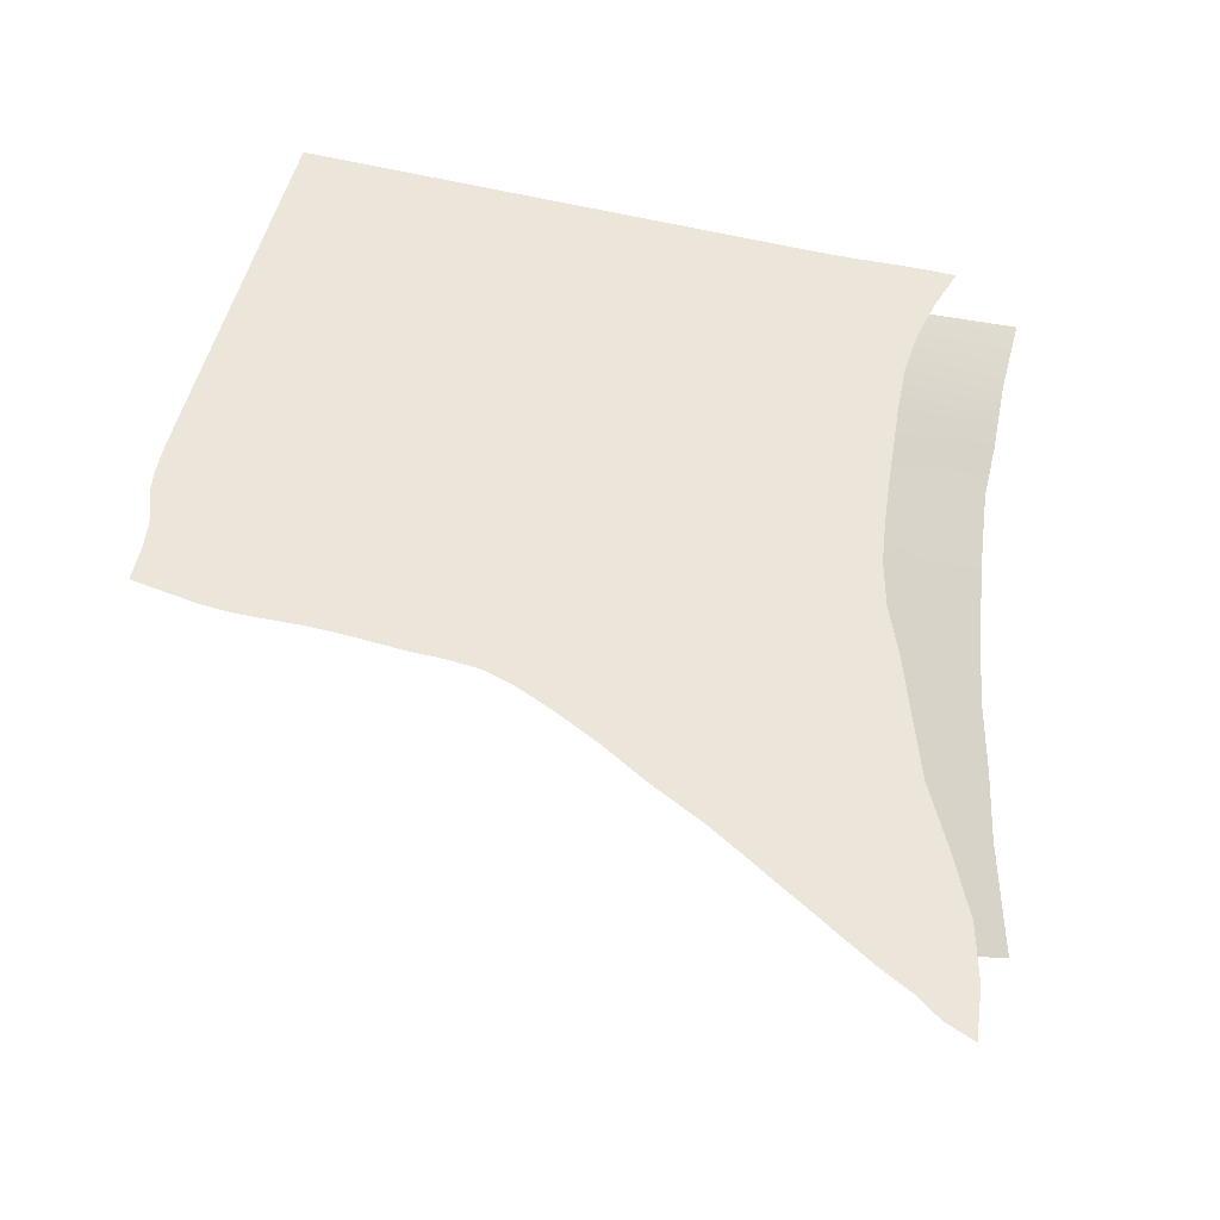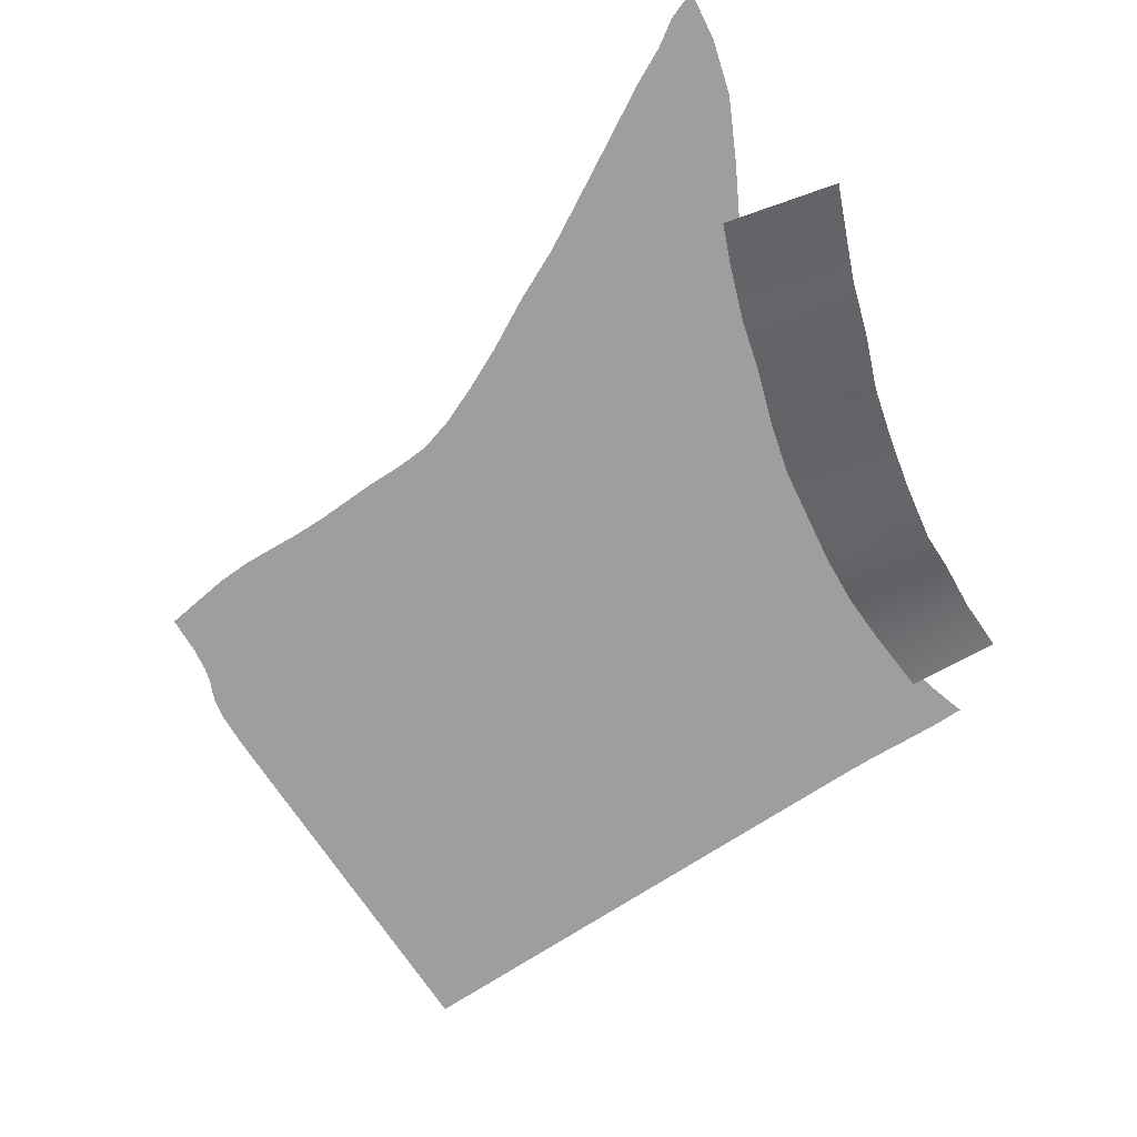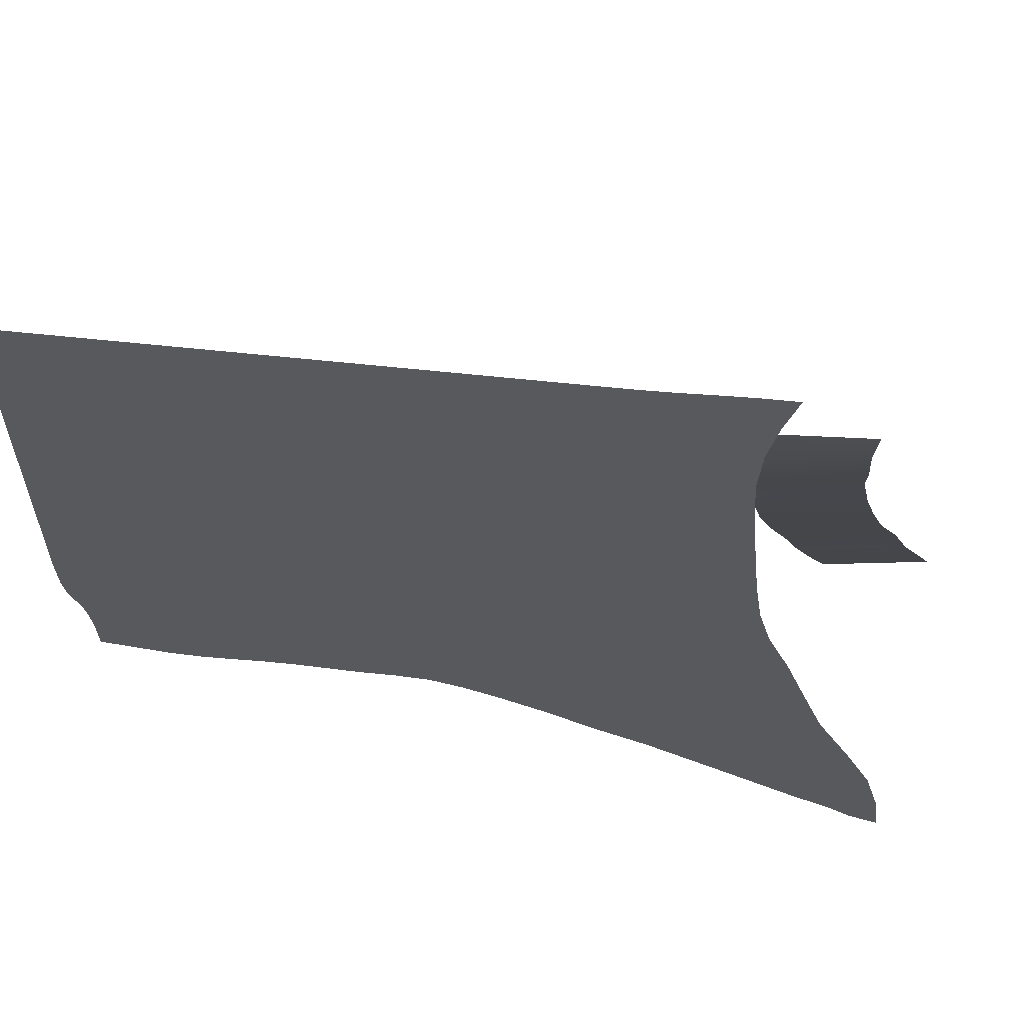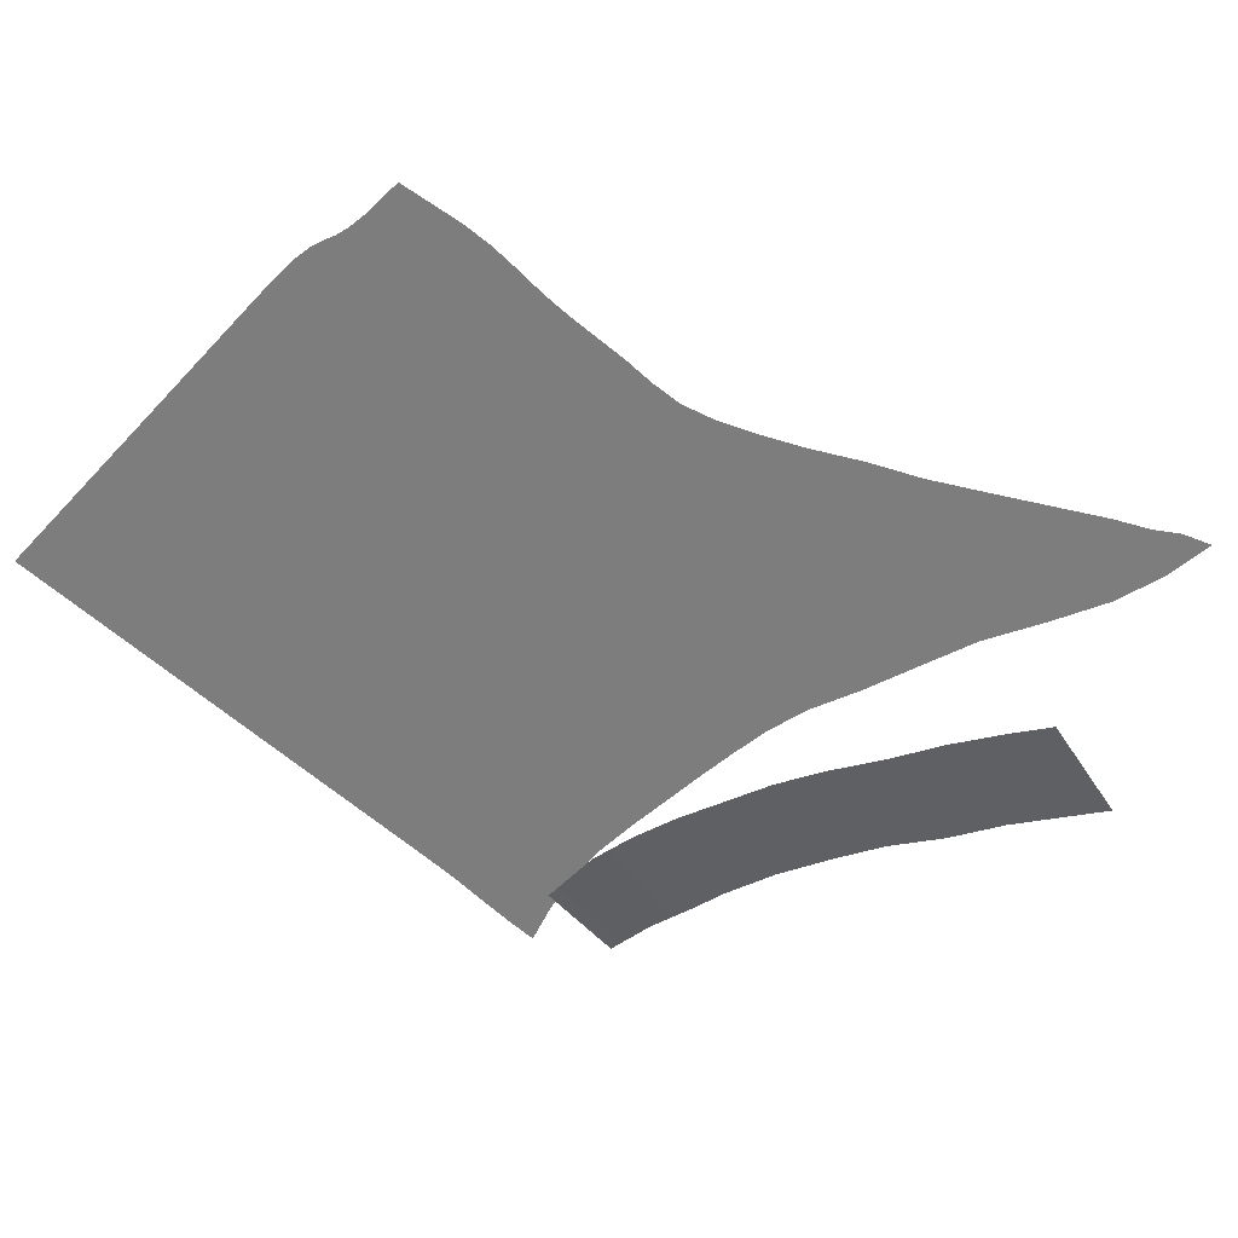
<metadata>
{"format":"obj","ext":"obj","renderer":"f3d","projection":"perspective","resolution":1024,"background":"white","views":[{"elev":55.3,"azim":-165.1,"up":"+Y"},{"elev":-71.1,"azim":-146.6,"up":"+Y"},{"elev":59.4,"azim":-173.6,"up":"+Z"},{"elev":-59.1,"azim":137.3,"up":"+Y"}]}
</metadata>
<code>
g default
v -3.571 3.372 4.936
v -3.084 3.372 4.934
v -2.664 3.372 4.918
v -2.286 3.372 4.897
v -1.924 3.372 4.88
v -1.558 3.372 4.871
v -1.185 3.372 4.869
v -0.7894 3.372 4.869
v -0.3564 3.372 4.869
v 0.1268 3.372 4.869
v 0.6489 3.372 4.869
v 1.186 3.372 4.869
v 1.727 3.372 4.869
v 2.268 3.372 4.869
v 2.809 3.372 4.869
v 3.35 3.372 4.869
v 3.891 3.372 4.869
v 4.432 3.372 4.869
v 4.973 3.372 4.869
v 5.514 3.372 4.869
v 6.055 3.372 4.869
v 6.596 3.372 4.869
v -3.381 3.372 4.314
v -2.923 3.372 4.304
v -2.542 3.372 4.278
v -2.206 3.372 4.249
v -1.887 3.372 4.223
v -1.561 3.372 4.206
v -1.203 3.372 4.201
v -0.8044 3.372 4.201
v -0.3651 3.372 4.201
v 0.1242 3.372 4.201
v 0.6479 3.372 4.201
v 1.186 3.372 4.201
v 1.727 3.372 4.201
v 2.268 3.372 4.201
v 2.809 3.372 4.201
v 3.35 3.372 4.201
v 3.891 3.372 4.201
v 4.432 3.372 4.201
v 4.973 3.372 4.201
v 5.514 3.372 4.201
v 6.055 3.372 4.201
v 6.596 3.372 4.201
v -3.236 3.372 3.648
v -2.802 3.372 3.632
v -2.448 3.372 3.605
v -2.14 3.372 3.577
v -1.849 3.372 3.553
v -1.55 3.372 3.537
v -1.218 3.372 3.533
v -0.8361 3.372 3.533
v -0.3874 3.372 3.533
v 0.1174 3.372 3.533
v 0.6457 3.372 3.533
v 1.186 3.372 3.533
v 1.727 3.372 3.533
v 2.268 3.372 3.533
v 2.809 3.372 3.533
v 3.35 3.372 3.533
v 3.891 3.372 3.533
v 4.432 3.372 3.533
v 4.973 3.372 3.533
v 5.514 3.372 3.533
v 6.055 3.372 3.533
v 6.596 3.372 3.533
v -3.187 3.372 2.935
v -2.759 3.372 2.922
v -2.412 3.372 2.903
v -2.11 3.372 2.885
v -1.827 3.372 2.872
v -1.537 3.372 2.866
v -1.216 3.372 2.864
v -0.8478 3.372 2.864
v -0.4082 3.372 2.864
v 0.1092 3.372 2.864
v 0.6445 3.372 2.864
v 1.186 3.372 2.864
v 1.727 3.372 2.864
v 2.268 3.372 2.864
v 2.809 3.372 2.864
v 3.35 3.372 2.864
v 3.891 3.372 2.864
v 4.432 3.372 2.864
v 4.973 3.372 2.864
v 5.514 3.372 2.864
v 6.055 3.372 2.864
v 6.596 3.372 2.864
v -3.23 3.372 2.217
v -2.786 3.372 2.212
v -2.422 3.372 2.205
v -2.107 3.372 2.199
v -1.813 3.372 2.196
v -1.518 3.372 2.196
v -1.202 3.372 2.196
v -0.8396 3.372 2.196
v -0.4048 3.372 2.196
v 0.1038 3.372 2.196
v 0.6445 3.372 2.196
v 1.186 3.372 2.196
v 1.727 3.372 2.196
v 2.268 3.372 2.196
v 2.809 3.372 2.196
v 3.35 3.372 2.196
v 3.891 3.372 2.196
v 4.432 3.372 2.196
v 4.973 3.372 2.196
v 5.514 3.372 2.196
v 6.055 3.372 2.196
v 6.596 3.372 2.196
v -3.301 3.372 1.528
v -2.834 3.372 1.528
v -2.443 3.372 1.528
v -2.108 3.372 1.528
v -1.802 3.372 1.528
v -1.502 3.372 1.528
v -1.183 3.372 1.528
v -0.818 3.372 1.528
v -0.393 3.372 1.528
v 0.1034 3.372 1.528
v 0.6445 3.372 1.528
v 1.186 3.372 1.528
v 1.727 3.372 1.528
v 2.268 3.372 1.528
v 2.809 3.372 1.528
v 3.35 3.372 1.528
v 3.891 3.372 1.528
v 4.432 3.372 1.528
v 4.973 3.372 1.528
v 5.514 3.372 1.528
v 6.055 3.372 1.528
v 6.596 3.372 1.528
v -3.365 3.372 0.8598
v -2.882 3.372 0.8598
v -2.475 3.372 0.8598
v -2.125 3.372 0.8598
v -1.808 3.372 0.8598
v -1.499 3.372 0.8598
v -1.172 3.372 0.8598
v -0.806 3.372 0.8598
v -0.3849 3.372 0.8598
v 0.1048 3.372 0.8598
v 0.6445 3.372 0.8598
v 1.186 3.372 0.8598
v 1.727 3.372 0.8598
v 2.268 3.372 0.8598
v 2.809 3.372 0.8599
v 3.35 3.372 0.8605
v 3.891 3.372 0.8613
v 4.432 3.372 0.8618
v 4.973 3.372 0.8618
v 5.514 3.372 0.8614
v 6.055 3.372 0.8606
v 6.596 3.372 0.86
v -3.445 3.372 0.1916
v -2.952 3.372 0.1916
v -2.531 3.372 0.1916
v -2.163 3.372 0.1916
v -1.832 3.372 0.1916
v -1.513 3.372 0.1916
v -1.184 3.372 0.1916
v -0.8178 3.372 0.1916
v -0.393 3.372 0.1916
v 0.1034 3.372 0.1916
v 0.6445 3.372 0.1916
v 1.186 3.372 0.1916
v 1.727 3.372 0.1917
v 2.268 3.372 0.193
v 2.809 3.372 0.1954
v 3.35 3.372 0.1981
v 3.891 3.372 0.2004
v 4.432 3.372 0.2017
v 4.973 3.372 0.2018
v 5.514 3.372 0.2007
v 6.055 3.372 0.1985
v 6.596 3.372 0.1959
v -3.546 3.372 -0.4767
v -3.052 3.372 -0.4767
v -2.624 3.372 -0.4767
v -2.249 3.372 -0.4767
v -1.906 3.372 -0.4767
v -1.574 3.372 -0.4767
v -1.228 3.372 -0.4767
v -0.8472 3.372 -0.4767
v -0.4085 3.372 -0.4767
v 0.1034 3.372 -0.4767
v 0.6445 3.372 -0.4767
v 1.186 3.372 -0.4763
v 1.727 3.372 -0.4738
v 2.268 3.372 -0.4696
v 2.809 3.372 -0.4645
v 3.35 3.372 -0.4596
v 3.891 3.372 -0.4557
v 4.432 3.372 -0.4535
v 4.973 3.372 -0.4533
v 5.514 3.372 -0.4552
v 6.055 3.372 -0.4589
v 6.596 3.372 -0.4637
v -3.735 3.372 -1.16
v -3.225 3.372 -1.144
v -2.782 3.372 -1.134
v -2.389 3.372 -1.131
v -2.024 3.372 -1.131
v -1.666 3.372 -1.131
v -1.293 3.372 -1.134
v -0.8841 3.372 -1.138
v -0.4201 3.372 -1.142
v 0.1039 3.372 -1.145
v 0.6445 3.372 -1.142
v 1.186 3.372 -1.133
v 1.727 3.372 -1.124
v 2.268 3.372 -1.12
v 2.809 3.372 -1.119
v 3.35 3.372 -1.115
v 3.891 3.372 -1.109
v 4.432 3.372 -1.106
v 4.973 3.372 -1.106
v 5.514 3.372 -1.106
v 6.054 3.372 -1.104
v 6.595 3.372 -1.107
v -4.075 3.372 -1.941
v -3.533 3.372 -1.884
v -3.04 3.372 -1.829
v -2.591 3.372 -1.785
v -2.173 3.372 -1.756
v -1.768 3.372 -1.744
v -1.359 3.372 -1.75
v -0.9142 3.372 -1.758
v -0.4179 3.372 -1.748
v 0.1058 3.372 -1.717
v 0.6445 3.372 -1.675
v 1.186 3.372 -1.635
v 1.727 3.372 -1.615
v 2.268 3.372 -1.619
v 2.807 3.372 -1.651
v 3.347 3.372 -1.699
v 3.889 3.372 -1.739
v 4.428 3.372 -1.729
v 4.96 3.372 -1.681
v 5.492 3.372 -1.633
v 6.029 3.372 -1.596
v 6.571 3.372 -1.582
v -4.395 3.372 -2.811
v -3.89 3.372 -2.713
v -3.393 3.372 -2.609
v -2.881 3.372 -2.512
v -2.387 3.372 -2.432
v -1.903 3.372 -2.374
v -1.416 3.372 -2.321
v -0.9206 3.372 -2.27
v -0.4124 3.372 -2.203
v 0.1091 3.372 -2.118
v 0.6459 3.372 -2.033
v 1.187 3.372 -1.969
v 1.729 3.372 -1.936
v 2.268 3.372 -1.957
v 2.803 3.372 -2.03
v 3.339 3.372 -2.129
v 3.872 3.372 -2.186
v 4.4 3.372 -2.174
v 4.919 3.372 -2.1
v 5.442 3.372 -1.995
v 5.975 3.372 -1.916
v 6.52 3.372 -1.882
v -4.741 3.372 -3.732
v -4.187 3.372 -3.601
v -3.694 3.372 -3.448
v -3.188 3.372 -3.296
v -2.623 3.372 -3.158
v -2.058 3.372 -3.011
v -1.482 3.372 -2.845
v -0.925 3.372 -2.694
v -0.4063 3.372 -2.561
v 0.1134 3.372 -2.415
v 0.6491 3.372 -2.282
v 1.189 3.372 -2.187
v 1.73 3.372 -2.144
v 2.267 3.372 -2.183
v 2.798 3.372 -2.292
v 3.321 3.372 -2.406
v 3.843 3.372 -2.475
v 4.357 3.372 -2.469
v 4.866 3.372 -2.384
v 5.38 3.372 -2.233
v 5.91 3.372 -2.113
v 6.454 3.372 -2.061
v -5.25 3.372 -4.664
v -4.598 3.372 -4.524
v -4.004 3.372 -4.324
v -3.457 3.372 -4.101
v -2.854 3.372 -3.891
v -2.234 3.372 -3.642
v -1.612 3.372 -3.359
v -0.9796 3.372 -3.1
v -0.4112 3.372 -2.885
v 0.1195 3.372 -2.678
v 0.653 3.372 -2.498
v 1.191 3.372 -2.373
v 1.731 3.372 -2.324
v 2.265 3.372 -2.378
v 2.786 3.372 -2.494
v 3.297 3.372 -2.615
v 3.808 3.372 -2.69
v 4.311 3.372 -2.692
v 4.809 3.372 -2.604
v 5.315 3.372 -2.433
v 5.841 3.372 -2.276
v 6.385 3.372 -2.21
v -5.692 3.372 -5.553
v -5.143 3.372 -5.39
v -4.506 3.372 -5.185
v -3.845 3.372 -4.91
v -3.17 3.372 -4.566
v -2.474 3.372 -4.239
v -1.785 3.372 -3.906
v -1.086 3.372 -3.544
v -0.4377 3.372 -3.242
v 0.1295 3.372 -2.982
v 0.6592 3.372 -2.765
v 1.194 3.372 -2.619
v 1.732 3.372 -2.569
v 2.26 3.372 -2.621
v 2.772 3.372 -2.717
v 3.274 3.372 -2.821
v 3.775 3.372 -2.893
v 4.269 3.372 -2.909
v 4.758 3.372 -2.839
v 5.256 3.372 -2.685
v 5.776 3.372 -2.506
v 6.32 3.372 -2.429
v -5.931 3.372 -6.386
v -5.5 3.372 -6.196
v -5.022 3.372 -5.958
v -4.376 3.372 -5.69
v -3.573 3.372 -5.282
v -2.744 3.372 -4.827
v -1.993 3.372 -4.471
v -1.23 3.372 -4.07
v -0.494 3.372 -3.69
v 0.1273 3.372 -3.394
v 0.67 3.372 -3.156
v 1.201 3.372 -3
v 1.733 3.372 -2.956
v 2.255 3.372 -2.988
v 2.759 3.372 -3.032
v 3.255 3.372 -3.087
v 3.75 3.372 -3.139
v 4.239 3.372 -3.17
v 4.721 3.372 -3.143
v 5.212 3.372 -3.043
v 5.725 3.372 -2.89
v 6.268 3.372 -2.804
v -6.024 3.372 -7.14
v -5.572 3.372 -6.973
v -5.179 3.372 -6.713
v -4.639 3.372 -6.449
v -3.921 3.372 -6.041
v -2.991 3.372 -5.517
v -2.173 3.372 -5.062
v -1.363 3.372 -4.684
v -0.583 3.372 -4.265
v 0.09628 3.372 -3.947
v 0.6805 3.372 -3.706
v 1.208 3.372 -3.554
v 1.736 3.372 -3.522
v 2.253 3.372 -3.53
v 2.754 3.372 -3.51
v 3.248 3.372 -3.491
v 3.741 3.372 -3.494
v 4.229 3.372 -3.524
v 4.709 3.372 -3.544
v 5.195 3.372 -3.523
v 5.702 3.372 -3.456
v 6.243 3.372 -3.38
g pPlane3
f 1 2 24 23
f 2 3 25 24
f 3 4 26 25
f 4 5 27 26
f 5 6 28 27
f 6 7 29 28
f 7 8 30 29
f 8 9 31 30
f 9 10 32 31
f 10 11 33 32
f 11 12 34 33
f 12 13 35 34
f 13 14 36 35
f 14 15 37 36
f 15 16 38 37
f 16 17 39 38
f 17 18 40 39
f 18 19 41 40
f 19 20 42 41
f 20 21 43 42
f 21 22 44 43
f 23 24 46 45
f 24 25 47 46
f 25 26 48 47
f 26 27 49 48
f 27 28 50 49
f 28 29 51 50
f 29 30 52 51
f 30 31 53 52
f 31 32 54 53
f 32 33 55 54
f 33 34 56 55
f 34 35 57 56
f 35 36 58 57
f 36 37 59 58
f 37 38 60 59
f 38 39 61 60
f 39 40 62 61
f 40 41 63 62
f 41 42 64 63
f 42 43 65 64
f 43 44 66 65
f 45 46 68 67
f 46 47 69 68
f 47 48 70 69
f 48 49 71 70
f 49 50 72 71
f 50 51 73 72
f 51 52 74 73
f 52 53 75 74
f 53 54 76 75
f 54 55 77 76
f 55 56 78 77
f 56 57 79 78
f 57 58 80 79
f 58 59 81 80
f 59 60 82 81
f 60 61 83 82
f 61 62 84 83
f 62 63 85 84
f 63 64 86 85
f 64 65 87 86
f 65 66 88 87
f 67 68 90 89
f 68 69 91 90
f 69 70 92 91
f 70 71 93 92
f 71 72 94 93
f 72 73 95 94
f 73 74 96 95
f 74 75 97 96
f 75 76 98 97
f 76 77 99 98
f 77 78 100 99
f 78 79 101 100
f 79 80 102 101
f 80 81 103 102
f 81 82 104 103
f 82 83 105 104
f 83 84 106 105
f 84 85 107 106
f 85 86 108 107
f 86 87 109 108
f 87 88 110 109
f 89 90 112 111
f 90 91 113 112
f 91 92 114 113
f 92 93 115 114
f 93 94 116 115
f 94 95 117 116
f 95 96 118 117
f 96 97 119 118
f 97 98 120 119
f 98 99 121 120
f 99 100 122 121
f 100 101 123 122
f 101 102 124 123
f 102 103 125 124
f 103 104 126 125
f 104 105 127 126
f 105 106 128 127
f 106 107 129 128
f 107 108 130 129
f 108 109 131 130
f 109 110 132 131
f 111 112 134 133
f 112 113 135 134
f 113 114 136 135
f 114 115 137 136
f 115 116 138 137
f 116 117 139 138
f 117 118 140 139
f 118 119 141 140
f 119 120 142 141
f 120 121 143 142
f 121 122 144 143
f 122 123 145 144
f 123 124 146 145
f 124 125 147 146
f 125 126 148 147
f 126 127 149 148
f 127 128 150 149
f 128 129 151 150
f 129 130 152 151
f 130 131 153 152
f 131 132 154 153
f 133 134 156 155
f 134 135 157 156
f 135 136 158 157
f 136 137 159 158
f 137 138 160 159
f 138 139 161 160
f 139 140 162 161
f 140 141 163 162
f 141 142 164 163
f 142 143 165 164
f 143 144 166 165
f 144 145 167 166
f 145 146 168 167
f 146 147 169 168
f 147 148 170 169
f 148 149 171 170
f 149 150 172 171
f 150 151 173 172
f 151 152 174 173
f 152 153 175 174
f 153 154 176 175
f 155 156 178 177
f 156 157 179 178
f 157 158 180 179
f 158 159 181 180
f 159 160 182 181
f 160 161 183 182
f 161 162 184 183
f 162 163 185 184
f 163 164 186 185
f 164 165 187 186
f 165 166 188 187
f 166 167 189 188
f 167 168 190 189
f 168 169 191 190
f 169 170 192 191
f 170 171 193 192
f 171 172 194 193
f 172 173 195 194
f 173 174 196 195
f 174 175 197 196
f 175 176 198 197
f 177 178 200 199
f 178 179 201 200
f 179 180 202 201
f 180 181 203 202
f 181 182 204 203
f 182 183 205 204
f 183 184 206 205
f 184 185 207 206
f 185 186 208 207
f 186 187 209 208
f 187 188 210 209
f 188 189 211 210
f 189 190 212 211
f 190 191 213 212
f 191 192 214 213
f 192 193 215 214
f 193 194 216 215
f 194 195 217 216
f 195 196 218 217
f 196 197 219 218
f 197 198 220 219
f 199 200 222 221
f 200 201 223 222
f 201 202 224 223
f 202 203 225 224
f 203 204 226 225
f 204 205 227 226
f 205 206 228 227
f 206 207 229 228
f 207 208 230 229
f 208 209 231 230
f 209 210 232 231
f 210 211 233 232
f 211 212 234 233
f 212 213 235 234
f 213 214 236 235
f 214 215 237 236
f 215 216 238 237
f 216 217 239 238
f 217 218 240 239
f 218 219 241 240
f 219 220 242 241
f 221 222 244 243
f 222 223 245 244
f 223 224 246 245
f 224 225 247 246
f 225 226 248 247
f 226 227 249 248
f 227 228 250 249
f 228 229 251 250
f 229 230 252 251
f 230 231 253 252
f 231 232 254 253
f 232 233 255 254
f 233 234 256 255
f 234 235 257 256
f 235 236 258 257
f 236 237 259 258
f 237 238 260 259
f 238 239 261 260
f 239 240 262 261
f 240 241 263 262
f 241 242 264 263
f 243 244 266 265
f 244 245 267 266
f 245 246 268 267
f 246 247 269 268
f 247 248 270 269
f 248 249 271 270
f 249 250 272 271
f 250 251 273 272
f 251 252 274 273
f 252 253 275 274
f 253 254 276 275
f 254 255 277 276
f 255 256 278 277
f 256 257 279 278
f 257 258 280 279
f 258 259 281 280
f 259 260 282 281
f 260 261 283 282
f 261 262 284 283
f 262 263 285 284
f 263 264 286 285
f 265 266 288 287
f 266 267 289 288
f 267 268 290 289
f 268 269 291 290
f 269 270 292 291
f 270 271 293 292
f 271 272 294 293
f 272 273 295 294
f 273 274 296 295
f 274 275 297 296
f 275 276 298 297
f 276 277 299 298
f 277 278 300 299
f 278 279 301 300
f 279 280 302 301
f 280 281 303 302
f 281 282 304 303
f 282 283 305 304
f 283 284 306 305
f 284 285 307 306
f 285 286 308 307
f 287 288 310 309
f 288 289 311 310
f 289 290 312 311
f 290 291 313 312
f 291 292 314 313
f 292 293 315 314
f 293 294 316 315
f 294 295 317 316
f 295 296 318 317
f 296 297 319 318
f 297 298 320 319
f 298 299 321 320
f 299 300 322 321
f 300 301 323 322
f 301 302 324 323
f 302 303 325 324
f 303 304 326 325
f 304 305 327 326
f 305 306 328 327
f 306 307 329 328
f 307 308 330 329
f 309 310 332 331
f 310 311 333 332
f 311 312 334 333
f 312 313 335 334
f 313 314 336 335
f 314 315 337 336
f 315 316 338 337
f 316 317 339 338
f 317 318 340 339
f 318 319 341 340
f 319 320 342 341
f 320 321 343 342
f 321 322 344 343
f 322 323 345 344
f 323 324 346 345
f 324 325 347 346
f 325 326 348 347
f 326 327 349 348
f 327 328 350 349
f 328 329 351 350
f 329 330 352 351
f 331 332 354 353
f 332 333 355 354
f 333 334 356 355
f 334 335 357 356
f 335 336 358 357
f 336 337 359 358
f 337 338 360 359
f 338 339 361 360
f 339 340 362 361
f 340 341 363 362
f 341 342 364 363
f 342 343 365 364
f 343 344 366 365
f 344 345 367 366
f 345 346 368 367
f 346 347 369 368
f 347 348 370 369
f 348 349 371 370
f 349 350 372 371
f 350 351 373 372
f 351 352 374 373
g default
v -4.603 3.32 4.21
v -3.165 3.338 4.107
v -4.599 3.019 3.288
v -3.104 3.153 3.004
v -4.669 2.695 2.386
v -3.108 2.807 2.1
v -4.682 2.445 1.745
v -3.186 2.458 1.209
v -4.84 2.14 0.7839
v -3.322 2.108 0.3273
v -5.037 1.754 -0.1753
v -3.458 1.758 -0.5542
v -5.25 1.401 -1.045
v -3.683 1.405 -1.421
v -5.556 1.01 -1.918
v -3.963 1.051 -2.279
v -5.816 0.6791 -2.793
v -4.196 0.6978 -3.144
v -6.094 0.3711 -3.529
v -4.494 0.3427 -3.999
v -6.349 0.09343 -4.192
v -4.734 0.09172 -4.596
g pPlane1
f 375 376 378 377
f 377 378 380 379
f 379 380 382 381
f 381 382 384 383
f 383 384 386 385
f 385 386 388 387
f 387 388 390 389
f 389 390 392 391
f 391 392 394 393
f 393 394 396 395

</code>
